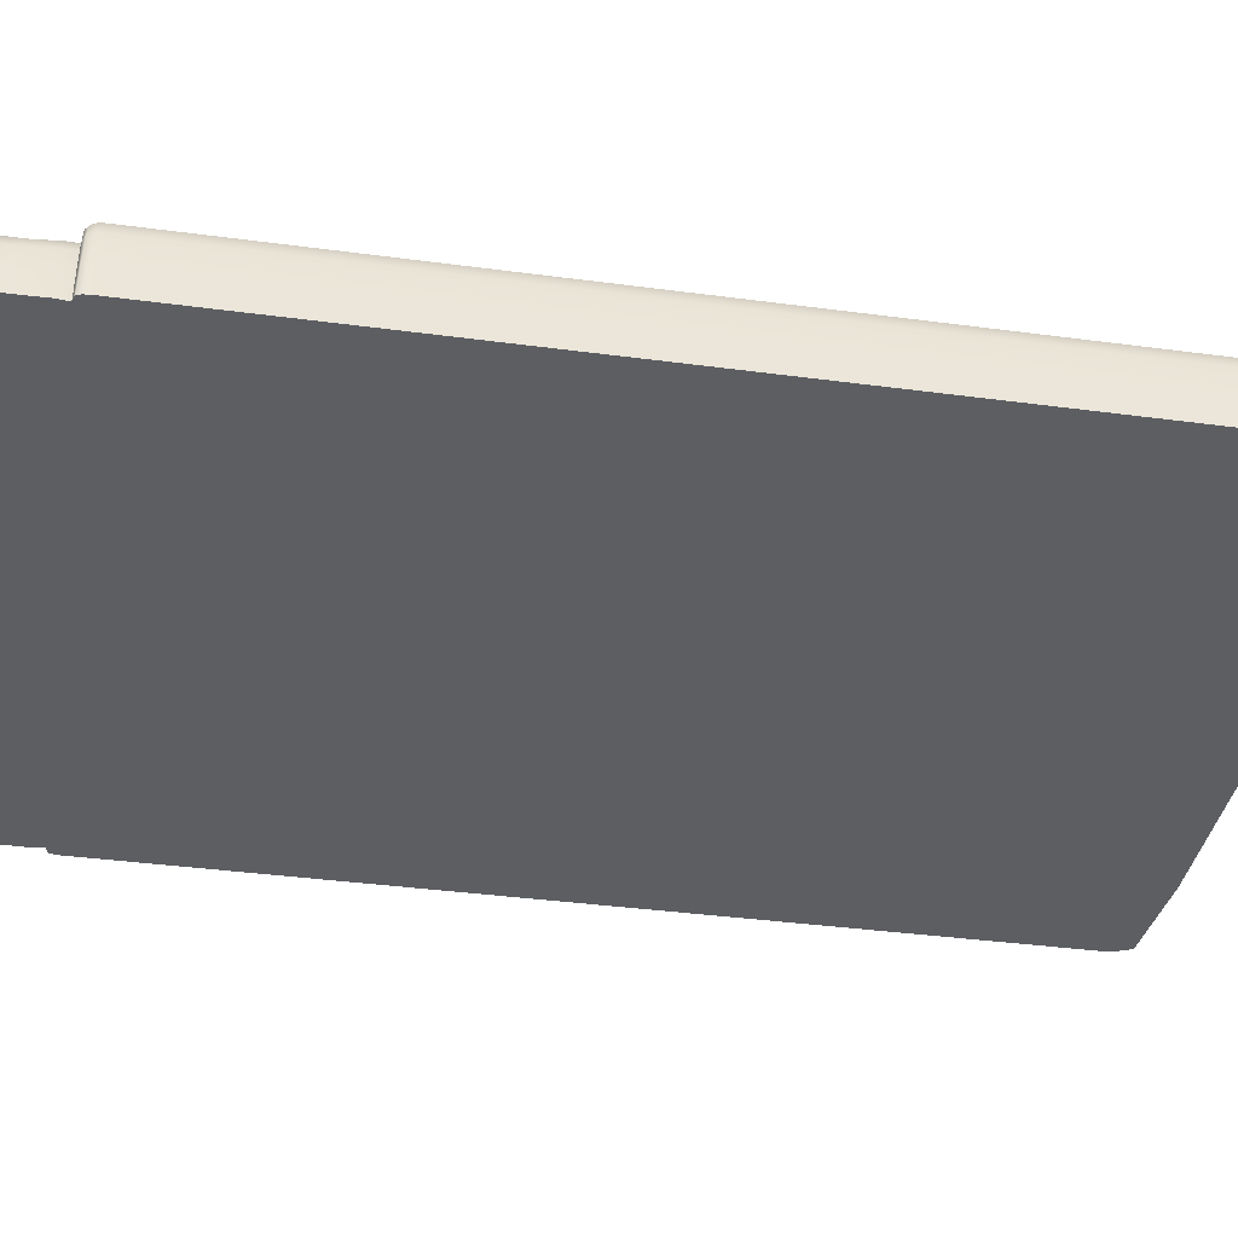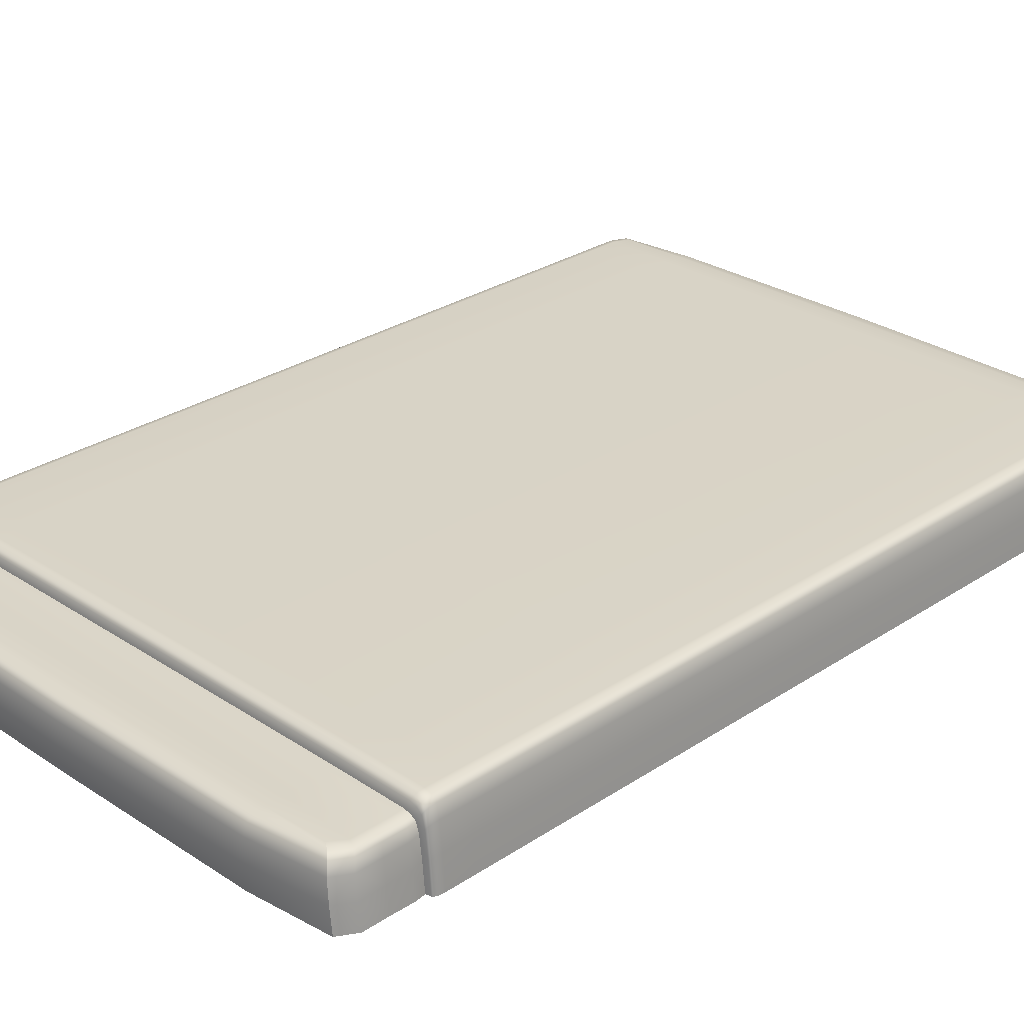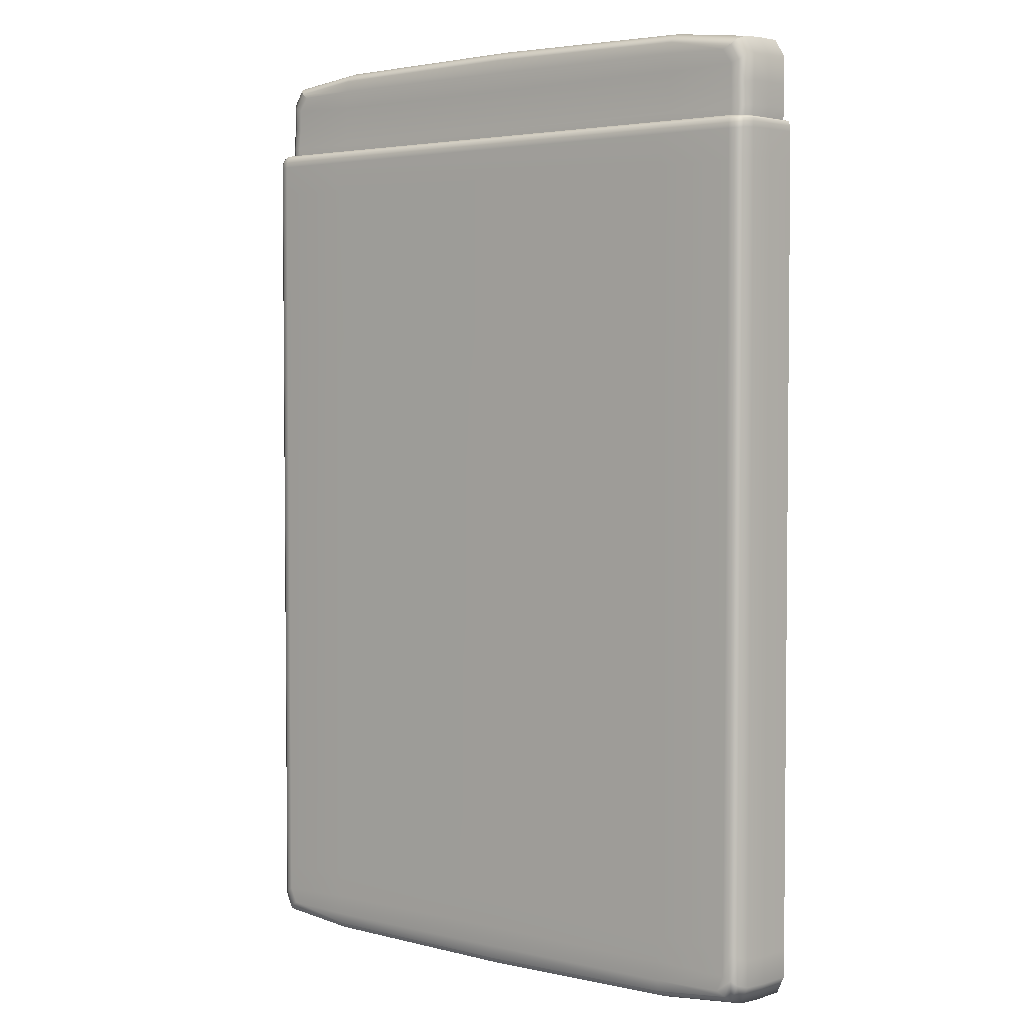
<metadata>
{"format":"obj","ext":"obj","renderer":"f3d","projection":"perspective","resolution":1024,"background":"white","views":[{"elev":-37.7,"azim":80.3,"up":"+Y"},{"elev":28.2,"azim":45.0,"up":"+Y"},{"elev":3.4,"azim":-141.6,"up":"+Z"}]}
</metadata>
<code>
g default
v -6.647 -1.209 14.81
v 6.664 -1.209 14.81
v 6.645 0.2248 14.81
v -6.645 0.2248 14.81
v 9.509 -1.209 14.02
v 9.332 0.2244 13.99
v -9.509 -1.209 14.02
v -9.332 0.2244 13.99
v 9.738 -1.209 10.83
v 9.738 -1.209 5.858
v 9.559 0.5987 5.85
v 9.559 0.5992 10.82
v -9.738 -1.209 5.858
v -9.738 -1.209 10.83
v -9.559 0.5992 10.82
v -9.559 0.5987 5.85
v 9.738 -1.209 2.561
v 9.559 0.5989 2.559
v -9.738 -1.209 2.561
v -9.559 0.5989 2.559
v 9.738 -1.209 -14.06
v 6.634 -1.209 -14.81
v 6.645 0.6017 -14.81
v 9.556 0.602 -14.02
v -6.634 -1.209 -14.81
v -6.645 0.6017 -14.81
v -9.738 -1.209 -14.06
v -9.556 0.602 -14.02
v -9.557 0.6012 -10.34
v -9.738 -1.209 -10.37
v 9.738 -1.209 -10.37
v 9.557 0.6012 -10.34
v 9.524 -1.209 12.48
v 9.351 0.2535 12.47
v -9.524 -1.209 12.48
v -9.351 0.2535 12.47
v -6.645 0.6446 14.52
v -6.645 0.712 13.62
v -9.072 0.6424 13.78
v 6.645 0.6446 14.52
v 9.072 0.6424 13.78
v 6.645 0.712 13.62
v 9.103 0.6747 12.4
v 6.645 0.7528 12.37
v -6.645 0.7528 12.37
v -9.103 0.6747 12.4
v 6.645 1.2 10.76
v 9.305 1.103 10.77
v 9.309 1.1 5.799
v 6.645 1.199 5.767
v 9.307 1.101 2.545
v 6.645 1.199 2.535
v -9.305 1.103 10.77
v -6.645 1.2 10.76
v -6.645 1.199 5.767
v -9.309 1.1 5.799
v -6.645 1.199 2.535
v -9.307 1.101 2.545
v 9.29 1.115 -10.14
v 6.645 1.202 -10.01
v -6.645 1.202 -10.01
v -9.29 1.115 -10.14
v 9.284 1.12 -13.76
v 6.645 1.203 -13.57
v 6.645 1.118 -14.52
v -6.645 1.118 -14.52
v -9.284 1.12 -13.76
v -6.645 1.203 -13.57
v 9.624 -1.209 12.11
v 9.724 -1.209 11.95
v 9.548 0.5826 11.92
v 9.468 0.4525 12.11
v 9.297 1.084 11.87
v 9.229 0.9317 12.11
v -9.724 -1.209 11.95
v -9.624 -1.209 12.11
v -9.468 0.4525 12.11
v -9.548 0.5826 11.92
v -9.229 0.9317 12.11
v -9.297 1.084 11.87
v 6.645 1.024 12.11
v 6.645 1.181 11.87
v -6.645 1.181 11.87
v -6.645 1.024 12.11
v 9.034 1.182 -13.65
v 6.645 1.202 -12.78
v 6.645 1.192 -14.17
v 9.061 1.119 -14.26
v -1e-06 1.118 -14.61
v -6.645 1.192 -14.17
v -9.061 1.119 -14.26
v -9.034 1.182 -13.65
v -6.645 1.202 -12.78
v -9.285 1.118 -12.94
v -1e-06 0.718 13.59
v -1e-06 1.209 10.76
v -0 1.209 5.763
v -0 1.209 2.534
v -1e-06 1.209 -13.54
v 6.645 0.5383 14.68
v -6.645 0.5383 14.68
v 9.227 0.5368 13.89
v -9.227 0.5368 13.89
v 9.46 0.9724 5.827
v 9.458 0.9744 10.8
v -9.458 0.9744 10.8
v -9.46 0.9724 5.827
v 9.459 0.9735 2.553
v -9.459 0.9735 2.553
v 6.645 0.9846 -14.69
v 9.446 0.9857 -13.9
v -6.645 0.9846 -14.69
v -9.446 0.9857 -13.9
v -9.449 0.9825 -10.25
v -0 1.209 -9.991
v 9.449 0.9825 -10.25
v 9.252 0.5686 12.43
v -1e-06 0.7604 12.37
v -9.252 0.5686 12.43
v 9.681 -1.209 12.08
v 9.639 -0.2215 11.93
v 9.517 0.5328 12.05
v 9.55 -0.3069 12.11
v 9.448 0.9563 11.89
v 9.273 1.028 12
v 9.373 0.8077 12.11
v -9.681 -1.209 12.08
v -9.55 -0.3069 12.11
v -9.517 0.5328 12.05
v -9.639 -0.2215 11.93
v -9.373 0.8077 12.11
v -9.273 1.028 12
v -9.448 0.9563 11.89
v 6.645 1.124 12
v -2e-06 1.19 11.87
v -6.645 1.124 12
v -2e-06 1.034 12.11
v 9.002 0.9972 12.11
v 9.053 1.152 11.87
v -9.002 0.9972 12.11
v -9.053 1.152 11.87
v 9.738 -1.209 11.78
v 9.559 0.5992 11.76
v -9.738 -1.209 11.78
v -9.559 0.5992 11.76
v 6.645 1.2 11.71
v 9.305 1.103 11.72
v -9.305 1.103 11.72
v -6.645 1.2 11.71
v 9.481 -1.209 12.14
v 9.321 0.2859 12.14
v -9.321 0.2859 12.14
v -9.481 -1.209 12.14
v 9.081 0.6853 12.14
v 6.586 0.7618 12.14
v -6.586 0.7618 12.14
v -9.081 0.6853 12.14
v -1e-06 -1.209 14.86
v 6.645 -0.4477 14.85
v -1e-06 0.2248 14.9
v -6.645 -0.4477 14.85
v 9.191 -1.209 14.56
v 9.424 -0.4477 14.02
v 9.019 0.2246 14.52
v -9.191 -1.209 14.56
v -9.019 0.2246 14.52
v -9.424 -0.4477 14.02
v 9.738 -1.209 8.352
v 9.651 -0.2104 5.858
v 9.559 0.5989 8.344
v 9.651 -0.2104 10.83
v -9.738 -1.209 8.352
v -9.651 -0.2104 10.83
v -9.559 0.5989 8.344
v -9.651 -0.2104 5.858
v 9.738 -1.209 4.856
v 9.651 -0.2104 2.561
v 9.56 0.5986 4.848
v -9.738 -1.209 4.856
v -9.56 0.5986 4.848
v -9.651 -0.2104 2.561
v 9.503 -1.209 -14.58
v 6.645 -0.2104 -14.85
v 9.325 0.6019 -14.54
v 9.651 -0.2104 -14.06
v -0 -1.209 -14.85
v -6.645 -0.2104 -14.85
v -2e-06 0.6016 -14.9
v -9.503 -1.209 -14.58
v -9.651 -0.2104 -14.06
v -9.325 0.6019 -14.54
v -9.651 -0.2104 -10.37
v -9.738 -1.209 -3.811
v -9.558 0.6 -3.797
v 9.738 -1.209 -3.811
v 9.651 -0.2104 -10.37
v 9.558 0.6 -3.797
v -9.738 -1.209 -13.22
v -9.556 0.6018 -13.18
v 9.738 -1.209 -13.22
v 9.556 0.6018 -13.18
v 9.509 -1.209 13.21
v 9.44 -0.4292 12.48
v 9.333 0.2237 13.19
v -9.509 -1.209 13.21
v -9.333 0.2237 13.19
v -9.44 -0.4292 12.48
v -6.645 0.7037 14.17
v -8.829 0.6938 13.68
v -8.766 0.6441 14.25
v -1e-06 0.6448 14.6
v 6.645 0.7037 14.17
v 8.766 0.6441 14.25
v 8.829 0.6938 13.68
v 9.078 0.6385 13.05
v 8.865 0.7301 12.38
v 6.645 0.7113 12.97
v -6.645 0.7113 12.97
v -8.865 0.7301 12.38
v -9.078 0.6385 13.05
v 9.06 1.171 10.77
v 9.307 1.101 8.297
v 9.064 1.169 5.779
v 6.645 1.199 8.275
v 9.31 1.099 4.798
v 9.062 1.17 2.539
v 6.645 1.199 4.763
v -9.06 1.171 10.77
v -6.645 1.199 8.275
v -9.064 1.169 5.779
v -9.307 1.101 8.297
v -6.645 1.199 4.763
v -9.062 1.17 2.539
v -9.31 1.099 4.798
v 9.299 1.108 -3.708
v 9.041 1.179 -10.06
v 6.645 1.201 -3.647
v -6.645 1.201 -3.647
v -9.041 1.179 -10.06
v -9.299 1.108 -3.708
v 9.285 1.118 -12.94
v -1e-06 -0.4477 14.94
v 9.108 -0.4477 14.56
v -9.108 -0.4477 14.56
v 9.651 -0.2104 8.352
v -9.651 -0.2104 8.352
v 9.651 -0.2104 4.856
v -9.651 -0.2104 4.856
v 9.418 -0.2104 -14.58
v -2e-06 -0.2104 -14.94
v -9.418 -0.2104 -14.58
v -9.651 -0.2104 -3.811
v 9.651 -0.2104 -3.811
v -9.651 -0.2104 -13.22
v 9.651 -0.2104 -13.22
v 9.424 -0.4477 13.21
v -9.424 -0.4477 13.21
v -8.533 0.6949 14.11
v -1e-06 0.7067 14.19
v 8.533 0.6949 14.11
v 8.836 0.6912 13
v -8.836 0.6912 13
v 9.062 1.17 8.282
v 9.065 1.169 4.777
v -9.062 1.17 8.282
v -9.065 1.169 4.777
v 9.052 1.174 -3.671
v -9.052 1.174 -3.671
v 9.035 1.181 -12.84
v 8.819 1.182 -14.11
v -1e-06 1.195 -14.19
v -8.819 1.182 -14.11
v -9.035 1.181 -12.84
v -1e-06 1.209 8.273
v -0 1.209 4.759
v -1e-06 0.5384 14.78
v 8.916 0.538 14.4
v -8.916 0.538 14.4
v 9.459 0.9734 8.322
v -9.459 0.9734 8.322
v 9.46 0.9721 4.825
v -9.46 0.9721 4.825
v 9.218 0.9853 -14.42
v -2e-06 0.9843 -14.78
v -9.218 0.9853 -14.42
v -9.454 0.9778 -3.757
v -0 1.209 -3.639
v 9.454 0.9778 -3.757
v -9.447 0.985 -13.07
v -1e-06 1.209 -12.75
v 9.447 0.985 -13.07
v 9.231 0.5342 13.12
v -1e-06 0.718 12.96
v -9.231 0.5342 13.12
v 9.602 -0.255 12.07
v 9.42 0.9004 12.02
v -9.602 -0.255 12.07
v -9.42 0.9004 12.02
v -2e-06 1.133 12
v 9.038 1.096 11.99
v -9.038 1.096 11.99
v 9.651 -0.2104 11.77
v -9.651 -0.2104 11.77
v 9.059 1.171 11.71
v -9.059 1.171 11.71
v -1e-06 1.209 11.71
v 9.457 0.9748 11.74
v -9.457 0.9748 11.74
v 9.404 -0.3535 12.14
v -9.404 -0.3535 12.14
v 8.852 0.7393 12.14
v -8.852 0.7393 12.14
v -2e-06 0.7693 12.14
v 9.225 0.5832 12.14
v -9.225 0.5832 12.14
v 6.586 -1.209 14.02
v -2e-06 -1.209 14.02
v -6.569 -1.209 14.02
v 4.755 -1.209 13.21
v -2e-06 -1.209 14.02
v -2e-06 -1.209 13.21
v -4.755 -1.209 13.21
v 4.755 -1.209 13.21
v 4.762 -1.209 12.48
v -2e-06 -1.209 13.21
v -1e-06 -1.209 12.48
v -4.755 -1.209 13.21
v -4.762 -1.209 12.48
v 4.762 -1.209 12.48
v 4.783 -1.209 12.14
v -1e-06 -1.209 12.48
v -0 -1.209 12.14
v -4.762 -1.209 12.48
v -4.783 -1.209 12.14
v 4.783 -1.209 12.14
v 4.812 -1.209 12.11
v -0 -1.209 12.14
v 1e-06 -1.209 12.11
v -4.783 -1.209 12.14
v -4.812 -1.209 12.11
v 4.812 -1.209 12.11
v 4.841 -1.209 12.08
v 1e-06 -1.209 12.11
v -0 -1.209 12.08
v -4.812 -1.209 12.11
v -4.841 -1.209 12.08
v 4.841 -1.209 12.08
v 4.862 -1.209 11.95
v -0 -1.209 12.08
v -1e-06 -1.209 11.95
v -4.841 -1.209 12.08
v -4.862 -1.209 11.95
v 4.862 -1.209 11.95
v 4.869 -1.209 11.78
v -1e-06 -1.209 11.95
v -0 -1.209 11.78
v -4.862 -1.209 11.95
v -4.869 -1.209 11.78
v 4.869 -1.209 11.78
v 4.869 -1.209 10.83
v -0 -1.209 11.78
v -0 -1.209 10.83
v -4.869 -1.209 11.78
v -4.869 -1.209 10.83
v 4.869 -1.209 10.83
v 4.869 -1.209 8.352
v -0 -1.209 10.83
v -0 -1.209 8.352
v -4.869 -1.209 10.83
v -4.869 -1.209 8.352
v 4.869 -1.209 8.352
v 4.869 -1.209 5.858
v -0 -1.209 8.352
v -0 -1.209 5.858
v -4.869 -1.209 8.352
v -4.869 -1.209 5.858
v 4.869 -1.209 5.858
v 4.869 -1.209 4.856
v -0 -1.209 5.858
v -0 -1.209 4.856
v -4.869 -1.209 5.858
v -4.869 -1.209 4.856
v 4.869 -1.209 4.856
v 4.869 -1.209 2.561
v -0 -1.209 4.856
v -0 -1.209 2.561
v -4.869 -1.209 4.856
v -4.869 -1.209 2.561
v -4.869 -1.209 -3.811
v -4.869 -1.209 2.561
v -0 -1.209 -3.811
v -0 -1.209 2.561
v 4.869 -1.209 -3.811
v 4.869 -1.209 2.561
v -4.869 -1.209 -10.37
v -4.869 -1.209 -3.811
v -0 -1.209 -10.37
v -0 -1.209 -3.811
v 4.869 -1.209 -10.37
v 4.869 -1.209 -3.811
v -4.869 -1.209 -13.22
v -4.869 -1.209 -10.37
v -0 -1.209 -13.22
v -0 -1.209 -10.37
v 4.869 -1.209 -13.22
v 4.869 -1.209 -10.37
v -4.869 -1.209 -14.06
v -4.869 -1.209 -13.22
v 1e-06 -1.209 -14.06
v -0 -1.209 -13.22
v 4.869 -1.209 -14.06
v 4.869 -1.209 -13.22
v 4.869 -1.209 -14.06
v -0 -1.209 -14.06
v -4.869 -1.209 -14.06
g polySurface7 pCube197
f 1 158 242 161
f 158 2 159 242
f 242 159 3 160
f 161 242 160 4
f 2 162 243 159
f 162 5 163 243
f 243 163 6 164
f 159 243 164 3
f 7 165 244 167
f 165 1 161 244
f 244 161 4 166
f 167 244 166 8
f 9 168 245 171
f 168 10 169 245
f 245 169 11 170
f 171 245 170 12
f 13 172 246 175
f 172 14 173 246
f 246 173 15 174
f 175 246 174 16
f 10 176 247 169
f 176 17 177 247
f 247 177 18 178
f 169 247 178 11
f 19 179 248 181
f 179 13 175 248
f 248 175 16 180
f 181 248 180 20
f 21 182 249 185
f 182 22 183 249
f 249 183 23 184
f 185 249 184 24
f 22 186 250 183
f 186 25 187 250
f 250 187 26 188
f 183 250 188 23
f 25 189 251 187
f 189 27 190 251
f 251 190 28 191
f 187 251 191 26
f 29 192 252 194
f 192 30 193 252
f 252 193 19 181
f 194 252 181 20
f 17 195 253 177
f 195 31 196 253
f 253 196 32 197
f 177 253 197 18
f 28 190 254 199
f 190 27 198 254
f 254 198 30 192
f 199 254 192 29
f 31 200 255 196
f 200 21 185 255
f 255 185 24 201
f 196 255 201 32
f 6 163 256 204
f 163 5 202 256
f 256 202 33 203
f 204 256 203 34
f 35 205 257 207
f 205 7 167 257
f 257 167 8 206
f 207 257 206 36
f 37 208 258 210
f 258 208 38 209
f 210 258 209 39
f 208 37 211 259
f 259 211 40 212
f 212 40 213 260
f 260 213 41 214
f 212 260 214 42
f 42 214 261 217
f 214 41 215 261
f 261 215 43 216
f 217 261 216 44
f 39 209 262 220
f 209 38 218 262
f 262 218 45 219
f 220 262 219 46
f 47 221 263 224
f 221 48 222 263
f 263 222 49 223
f 224 263 223 50
f 50 223 264 227
f 223 49 225 264
f 264 225 51 226
f 227 264 226 52
f 53 228 265 231
f 228 54 229 265
f 265 229 55 230
f 231 265 230 56
f 56 230 266 234
f 230 55 232 266
f 266 232 57 233
f 234 266 233 58
f 52 226 267 237
f 226 51 235 267
f 267 235 59 236
f 237 267 236 60
f 58 233 268 240
f 233 57 238 268
f 268 238 61 239
f 240 268 239 62
f 60 236 269 86
f 236 59 241 269
f 269 241 63 85
f 86 269 85 64
f 65 87 270 88
f 270 87 64 85
f 88 270 85 63
f 87 65 89 271
f 271 89 66 90
f 90 66 91 272
f 272 91 67 92
f 90 272 92 68
f 62 239 273 94
f 239 61 93 273
f 273 93 68 92
f 94 273 92 67
f 259 212 42 95
f 208 259 95 38
f 54 96 274 229
f 96 47 224 274
f 274 224 50 97
f 229 274 97 55
f 55 97 275 232
f 97 50 227 275
f 275 227 52 98
f 232 275 98 57
f 68 99 271 90
f 99 64 87 271
f 4 160 276 101
f 160 3 100 276
f 276 100 40 211
f 101 276 211 37
f 3 164 277 100
f 164 6 102 277
f 277 102 41 213
f 100 277 213 40
f 8 166 278 103
f 166 4 101 278
f 278 101 37 210
f 103 278 210 39
f 12 170 279 105
f 170 11 104 279
f 279 104 49 222
f 105 279 222 48
f 16 174 280 107
f 174 15 106 280
f 280 106 53 231
f 107 280 231 56
f 11 178 281 104
f 178 18 108 281
f 281 108 51 225
f 104 281 225 49
f 20 180 282 109
f 180 16 107 282
f 282 107 56 234
f 109 282 234 58
f 24 184 283 111
f 184 23 110 283
f 283 110 65 88
f 111 283 88 63
f 23 188 284 110
f 188 26 112 284
f 284 112 66 89
f 110 284 89 65
f 26 191 285 112
f 191 28 113 285
f 285 113 67 91
f 112 285 91 66
f 62 114 286 240
f 114 29 194 286
f 286 194 20 109
f 240 286 109 58
f 57 98 287 238
f 98 52 237 287
f 287 237 60 115
f 238 287 115 61
f 18 197 288 108
f 197 32 116 288
f 288 116 59 235
f 108 288 235 51
f 67 113 289 94
f 113 28 199 289
f 289 199 29 114
f 94 289 114 62
f 61 115 290 93
f 115 60 86 290
f 290 86 64 99
f 93 290 99 68
f 32 201 291 116
f 201 24 111 291
f 291 111 63 241
f 116 291 241 59
f 41 102 292 215
f 102 6 204 292
f 292 204 34 117
f 215 292 117 43
f 38 95 293 218
f 95 42 217 293
f 293 217 44 118
f 218 293 118 45
f 36 206 294 119
f 206 8 103 294
f 294 103 39 220
f 119 294 220 46
f 69 120 295 123
f 120 70 121 295
f 295 121 71 122
f 123 295 122 72
f 72 122 296 126
f 122 71 124 296
f 296 124 73 125
f 126 296 125 74
f 75 127 297 130
f 127 76 128 297
f 297 128 77 129
f 130 297 129 78
f 78 129 298 133
f 129 77 131 298
f 298 131 79 132
f 133 298 132 80
f 81 134 299 137
f 134 82 135 299
f 299 135 83 136
f 137 299 136 84
f 82 134 300 139
f 134 81 138 300
f 300 138 74 125
f 139 300 125 73
f 80 132 301 141
f 132 79 140 301
f 301 140 84 136
f 141 301 136 83
f 71 121 302 143
f 121 70 142 302
f 302 142 9 171
f 143 302 171 12
f 14 144 303 173
f 144 75 130 303
f 303 130 78 145
f 173 303 145 15
f 48 221 304 147
f 221 47 146 304
f 304 146 82 139
f 147 304 139 73
f 54 228 305 149
f 228 53 148 305
f 305 148 80 141
f 149 305 141 83
f 83 135 306 149
f 135 82 146 306
f 306 146 47 96
f 149 306 96 54
f 71 143 307 124
f 143 12 105 307
f 307 105 48 147
f 124 307 147 73
f 15 145 308 106
f 145 78 133 308
f 308 133 80 148
f 106 308 148 53
f 34 203 309 151
f 203 33 150 309
f 309 150 69 123
f 151 309 123 72
f 35 207 310 153
f 207 36 152 310
f 310 152 77 128
f 153 310 128 76
f 44 216 311 155
f 216 43 154 311
f 311 154 74 138
f 155 311 138 81
f 46 219 312 157
f 219 45 156 312
f 312 156 84 140
f 157 312 140 79
f 45 118 313 156
f 118 44 155 313
f 313 155 81 137
f 156 313 137 84
f 43 117 314 154
f 117 34 151 314
f 314 151 72 126
f 154 314 126 74
f 36 119 315 152
f 119 46 157 315
f 315 157 79 131
f 152 315 131 77
f 5 162 2 316
f 316 2 158 317
f 317 158 1 318
f 318 1 165 7
f 202 5 316 319
f 319 316 320 321
f 321 320 318 322
f 322 318 7 205
f 33 202 323 324
f 324 323 325 326
f 326 325 327 328
f 328 327 205 35
f 150 33 329 330
f 330 329 331 332
f 332 331 333 334
f 334 333 35 153
f 69 150 335 336
f 336 335 337 338
f 338 337 339 340
f 340 339 153 76
f 120 69 341 342
f 342 341 343 344
f 344 343 345 346
f 346 345 76 127
f 70 120 347 348
f 348 347 349 350
f 350 349 351 352
f 352 351 127 75
f 142 70 353 354
f 354 353 355 356
f 356 355 357 358
f 358 357 75 144
f 9 142 359 360
f 360 359 361 362
f 362 361 363 364
f 364 363 144 14
f 168 9 365 366
f 366 365 367 368
f 368 367 369 370
f 370 369 14 172
f 10 168 371 372
f 372 371 373 374
f 374 373 375 376
f 376 375 172 13
f 176 10 377 378
f 378 377 379 380
f 380 379 381 382
f 382 381 13 179
f 17 176 383 384
f 384 383 385 386
f 386 385 387 388
f 388 387 179 19
f 19 193 389 390
f 390 389 391 392
f 392 391 393 394
f 394 393 195 17
f 193 30 395 396
f 396 395 397 398
f 398 397 399 400
f 400 399 31 195
f 30 198 401 402
f 402 401 403 404
f 404 403 405 406
f 406 405 200 31
f 198 27 407 408
f 408 407 409 410
f 410 409 411 412
f 412 411 21 200
f 182 21 413 22
f 22 413 414 186
f 186 414 415 25
f 25 415 27 189

</code>
